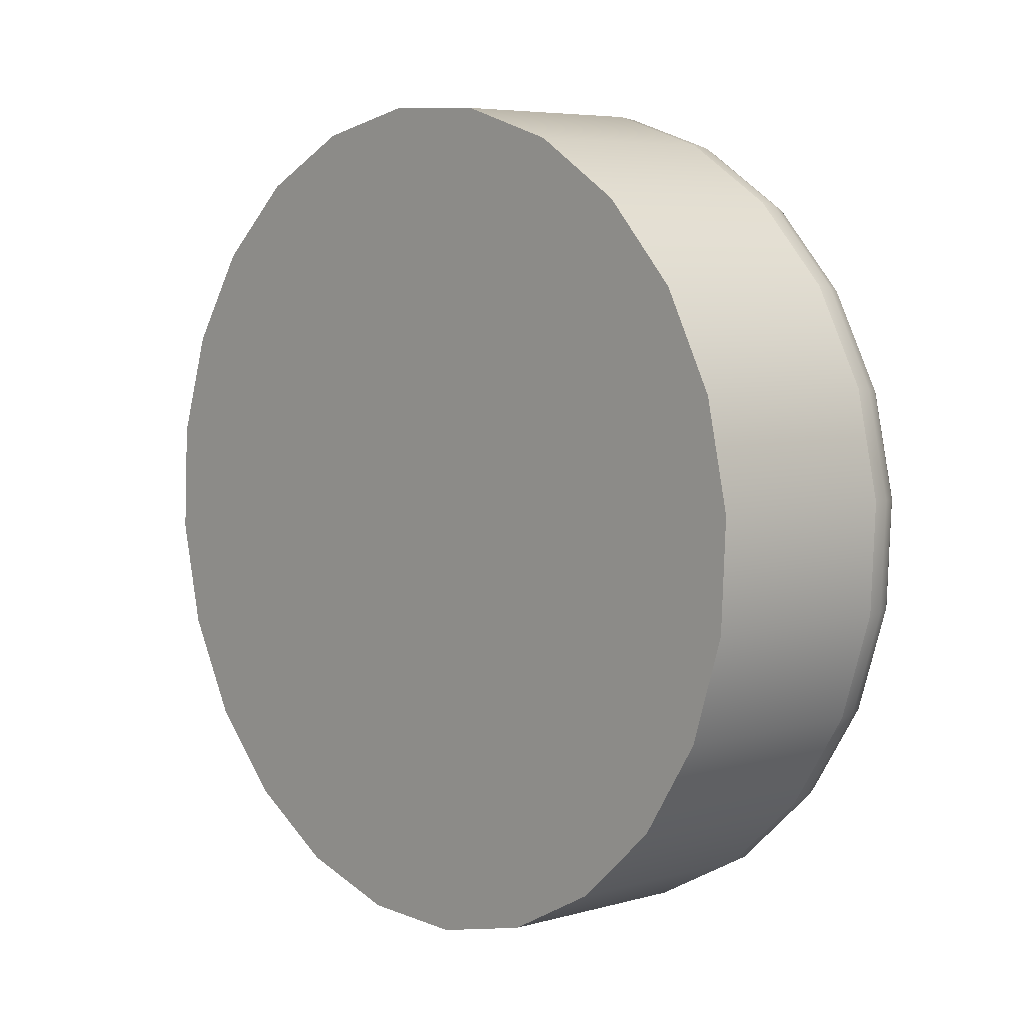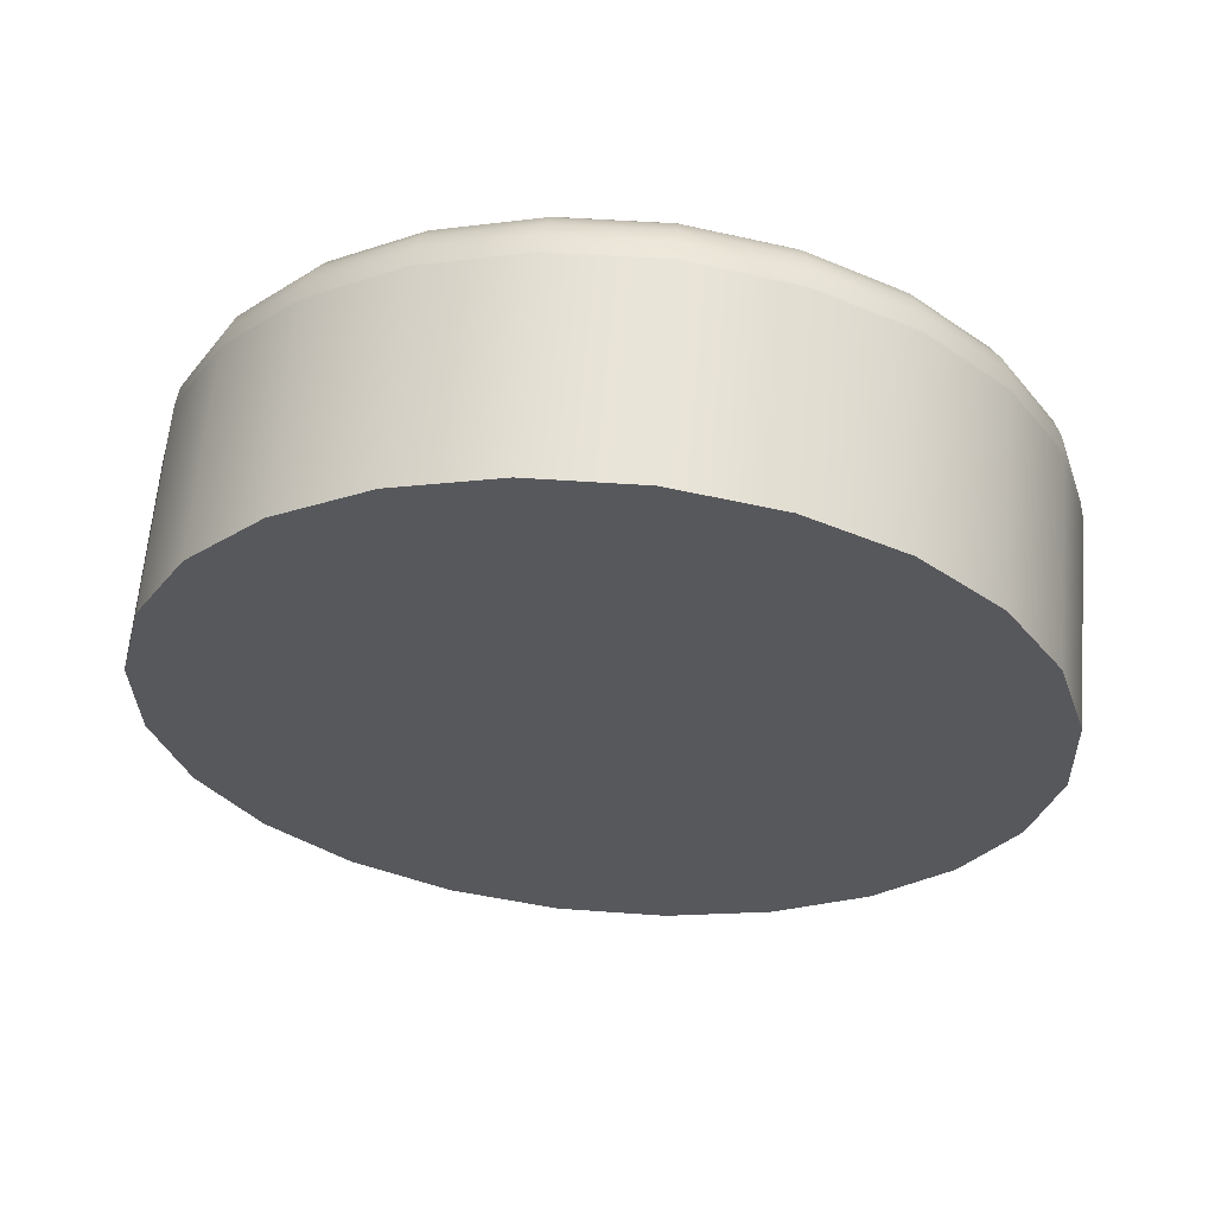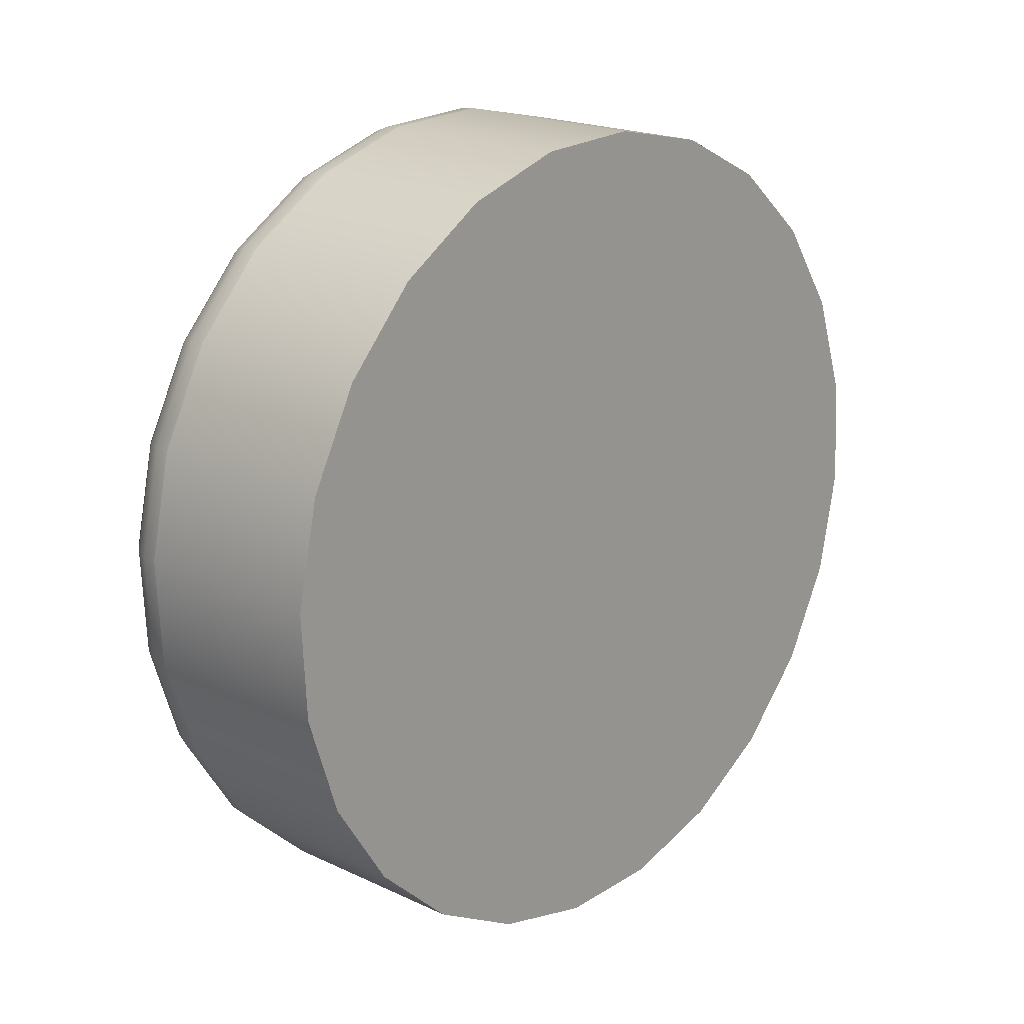
<metadata>
{"format":"obj","ext":"obj","renderer":"f3d","projection":"perspective","resolution":1024,"background":"white","views":[{"elev":62.1,"azim":155.1,"up":"+Z"},{"elev":62.7,"azim":60.4,"up":"+Y"},{"elev":20.7,"azim":8.5,"up":"+Y"}]}
</metadata>
<code>
o Component_5_43/Component_5/mesh11/mesh11-geometry#mesh11-geometry
v -0.2635 -0.0519 -0.2727
v -0.2637 -0.04449 -0.2726
v -0.2643 -0.05911 -0.2711
v -0.2755 -0.04486 -0.2806
v -0.2651 -0.03739 -0.271
v -0.2752 -0.05227 -0.2807
v -0.2768 -0.03776 -0.279
v -0.2661 -0.06563 -0.2681
v -0.276 -0.05948 -0.2792
v -0.2766 -0.04491 -0.2812
v -0.2779 -0.03785 -0.2795
v -0.2674 -0.03108 -0.2678
v -0.2791 -0.03145 -0.2759
v -0.2771 -0.05945 -0.2797
v -0.2763 -0.05228 -0.2812
v -0.2802 -0.03158 -0.2764
v -0.2779 -0.066 -0.2762
v -0.2689 -0.07101 -0.2639
v -0.2789 -0.06593 -0.2767
v -0.2775 -0.05226 -0.2815
v -0.2791 -0.03808 -0.2798
v -0.2814 -0.03191 -0.2768
v -0.2706 -0.02599 -0.2635
v -0.2823 -0.02635 -0.2715
v -0.2801 -0.06568 -0.2771
v -0.2783 -0.05931 -0.28
v -0.2778 -0.04502 -0.2814
v -0.2834 -0.02652 -0.2721
v -0.2806 -0.07138 -0.2719
v -0.2724 -0.0749 -0.2586
v -0.2817 -0.07129 -0.2725
v -0.2828 -0.07095 -0.2729
v -0.2795 -0.05906 -0.28
v -0.2787 -0.05221 -0.2814
v -0.2803 -0.03841 -0.2798
v -0.2825 -0.03241 -0.2768
v -0.2844 -0.02693 -0.2725
v -0.2841 -0.07527 -0.2666
v -0.2743 -0.02246 -0.2581
v -0.2861 -0.02283 -0.2662
v -0.2813 -0.06526 -0.2771
v -0.279 -0.04517 -0.2814
v -0.2871 -0.02302 -0.2668
v -0.2851 -0.07515 -0.2672
v -0.2881 -0.07739 -0.2607
v -0.2763 -0.07702 -0.2527
v -0.2862 -0.07475 -0.2677
v -0.2839 -0.07039 -0.2731
v -0.2799 -0.05213 -0.281
v -0.2802 -0.04534 -0.281
v -0.2814 -0.03884 -0.2795
v -0.2855 -0.02757 -0.2727
v -0.2881 -0.02349 -0.2673
v -0.2891 -0.07726 -0.2614
v -0.2784 -0.02075 -0.2522
v -0.2902 -0.02112 -0.2602
v -0.2872 -0.07408 -0.268
v -0.2824 -0.0647 -0.2769
v -0.2807 -0.05873 -0.2796
v -0.2835 -0.03306 -0.2766
v -0.2912 -0.02131 -0.2609
v -0.2901 -0.07682 -0.262
v -0.2922 -0.0776 -0.2546
v -0.2932 -0.07747 -0.2553
v -0.2805 -0.07723 -0.2466
v -0.291 -0.07609 -0.2624
v -0.2849 -0.06964 -0.273
v -0.281 -0.05202 -0.2804
v -0.2812 -0.04554 -0.2803
v -0.2824 -0.03932 -0.2789
v -0.2891 -0.02423 -0.2676
v -0.2921 -0.02181 -0.2615
v -0.2942 -0.07702 -0.256
v -0.2826 -0.02096 -0.2461
v -0.2943 -0.02133 -0.2541
v -0.2953 -0.02152 -0.2548
v -0.2881 -0.0732 -0.2682
v -0.2817 -0.05833 -0.279
v -0.2864 -0.02839 -0.2726
v -0.2844 -0.03379 -0.2761
v -0.2962 -0.02202 -0.2555
v -0.295 -0.07629 -0.2566
v -0.2846 -0.07551 -0.2407
v -0.2964 -0.07588 -0.2487
v -0.2973 -0.07576 -0.2494
v -0.2917 -0.07514 -0.2628
v -0.2857 -0.06876 -0.2727
v -0.2818 -0.0519 -0.2794
v -0.282 -0.04574 -0.2794
v -0.2831 -0.03983 -0.278
v -0.293 -0.02259 -0.262
v -0.297 -0.02279 -0.2562
v -0.2982 -0.07535 -0.2502
v -0.2866 -0.02308 -0.2402
v -0.2983 -0.02345 -0.2482
v -0.2993 -0.02363 -0.249
v -0.3001 -0.02409 -0.2498
v -0.2888 -0.07216 -0.268
v -0.2833 -0.06404 -0.2764
v -0.2825 -0.0579 -0.2782
v -0.2899 -0.02517 -0.2677
v -0.2872 -0.02934 -0.2723
v -0.2851 -0.03458 -0.2754
v -0.3007 -0.02481 -0.2506
v -0.2955 -0.07533 -0.2571
v -0.2989 -0.07466 -0.251
v -0.2884 -0.07199 -0.2353
v -0.3001 -0.07236 -0.2433
v -0.3011 -0.07226 -0.2441
v -0.2922 -0.07401 -0.2629
v -0.2863 -0.0678 -0.2721
v -0.284 -0.06332 -0.2757
v -0.2936 -0.0236 -0.2623
v -0.3011 -0.02573 -0.2513
v -0.2993 -0.07376 -0.2517
v -0.3019 -0.0719 -0.245
v -0.2901 -0.02696 -0.2349
v -0.3018 -0.02733 -0.2429
v -0.3027 -0.02749 -0.2437
v -0.3035 -0.02789 -0.2446
v -0.304 -0.0285 -0.2455
v -0.2892 -0.07104 -0.2677
v -0.2905 -0.02626 -0.2676
v -0.2877 -0.03034 -0.2718
v -0.2975 -0.02379 -0.2567
v -0.3043 -0.02929 -0.2465
v -0.2959 -0.0742 -0.2575
v -0.2995 -0.0727 -0.2523
v -0.3027 -0.07053 -0.2468
v -0.3024 -0.07131 -0.2459
v -0.2915 -0.0669 -0.2309
v -0.3033 -0.06727 -0.239
v -0.3042 -0.0672 -0.2398
v -0.2925 -0.0728 -0.2628
v -0.2941 -0.02475 -0.2625
v -0.3012 -0.02679 -0.2519
v -0.3042 -0.03019 -0.2473
v -0.3028 -0.06961 -0.2477
v -0.3054 -0.06647 -0.2418
v -0.3049 -0.06693 -0.2407
v -0.2928 -0.03235 -0.2306
v -0.3046 -0.03272 -0.2387
v -0.3055 -0.03284 -0.2395
v -0.3067 -0.03362 -0.2415
v -0.2908 -0.02741 -0.2674
v -0.2977 -0.02494 -0.2571
v -0.3067 -0.03491 -0.2436
v -0.3068 -0.03422 -0.2426
v -0.296 -0.07297 -0.2577
v -0.2994 -0.07155 -0.2528
v -0.3025 -0.06861 -0.2484
v -0.3056 -0.06587 -0.2428
v -0.3055 -0.06516 -0.2438
v -0.3056 -0.06096 -0.2359
v -0.3065 -0.06092 -0.2367
v -0.2939 -0.06059 -0.2278
v -0.3062 -0.03315 -0.2404
v -0.2942 -0.02599 -0.2624
v -0.301 -0.02792 -0.2524
v -0.3039 -0.03116 -0.2481
v -0.3062 -0.03564 -0.2445
v -0.3051 -0.06438 -0.2447
v -0.3072 -0.06076 -0.2377
v -0.3078 -0.06009 -0.24
v -0.2947 -0.03887 -0.2276
v -0.3064 -0.03924 -0.2357
v -0.3073 -0.03933 -0.2365
v -0.3085 -0.0402 -0.2398
v -0.308 -0.03953 -0.2375
v -0.2977 -0.02616 -0.2573
v -0.3078 -0.04106 -0.242
v -0.3083 -0.04062 -0.241
v -0.3076 -0.05963 -0.2411
v -0.3071 -0.05913 -0.2421
v -0.3076 -0.06047 -0.2388
v -0.3069 -0.05386 -0.2342
v -0.3079 -0.05386 -0.235
v -0.2952 -0.05349 -0.2262
v -0.3084 -0.03982 -0.2386
v -0.3085 -0.05382 -0.2361
v -0.309 -0.05359 -0.2385
v -0.3088 -0.05341 -0.2397
v -0.2955 -0.04608 -0.2261
v -0.3072 -0.04645 -0.2341
v -0.3081 -0.0465 -0.235
v -0.309 -0.04693 -0.2396
v -0.3093 -0.0468 -0.2384
v -0.3088 -0.04657 -0.236
v -0.3082 -0.05322 -0.2408
v -0.3084 -0.04706 -0.2407
v -0.3089 -0.05372 -0.2372
v -0.3092 -0.04668 -0.2372
f 1 2 3
f 3 2 1
f 2 1 4
f 4 1 2
f 5 3 2
f 2 3 5
f 1 3 6
f 6 3 1
f 6 4 1
f 1 4 6
f 4 7 2
f 2 7 4
f 8 3 5
f 5 3 8
f 5 2 7
f 7 2 5
f 9 6 3
f 3 6 9
f 4 6 10
f 10 6 4
f 7 4 11
f 11 4 7
f 3 8 9
f 12 8 5
f 5 8 12
f 7 13 5
f 5 13 7
f 9 14 6
f 9 8 3
f 15 10 6
f 6 10 15
f 10 11 4
f 4 11 10
f 11 16 7
f 7 16 11
f 17 9 8
f 8 9 17
f 18 8 12
f 12 5 13
f 13 5 12
f 12 8 18
f 13 7 16
f 16 7 13
f 14 9 19
f 19 9 14
f 6 14 9
f 15 6 14
f 14 6 15
f 15 20 10
f 10 20 15
f 11 10 21
f 21 10 11
f 16 11 22
f 22 11 16
f 8 18 17
f 17 18 8
f 23 18 12
f 12 18 23
f 12 13 23
f 23 13 12
f 13 16 24
f 24 16 13
f 17 19 9
f 9 19 17
f 19 25 14
f 14 25 19
f 14 26 15
f 15 26 14
f 20 15 26
f 26 15 20
f 27 10 20
f 20 10 27
f 27 21 10
f 10 21 27
f 21 22 11
f 11 22 21
f 16 22 28
f 28 22 16
f 29 17 18
f 18 17 29
f 30 18 23
f 23 18 30
f 24 23 13
f 13 23 24
f 28 24 16
f 16 24 28
f 19 17 31
f 31 17 19
f 25 19 32
f 32 19 25
f 26 14 25
f 25 14 26
f 26 33 20
f 20 33 26
f 20 34 27
f 27 34 20
f 21 27 35
f 35 27 21
f 22 21 36
f 36 21 22
f 37 28 22
f 22 28 37
f 29 31 17
f 17 31 29
f 29 18 38
f 38 18 29
f 30 38 18
f 18 38 30
f 39 30 23
f 23 30 39
f 23 24 39
f 39 24 23
f 24 28 40
f 40 28 24
f 31 32 19
f 19 32 31
f 25 32 41
f 41 32 25
f 25 41 26
f 26 41 25
f 33 26 41
f 41 26 33
f 34 20 33
f 33 20 34
f 42 27 34
f 34 27 42
f 42 35 27
f 27 35 42
f 35 36 21
f 21 36 35
f 22 36 37
f 37 36 22
f 28 37 43
f 43 37 28
f 31 29 44
f 44 29 31
f 38 44 29
f 29 44 38
f 38 30 45
f 45 30 38
f 46 30 39
f 39 30 46
f 40 39 24
f 24 39 40
f 43 40 28
f 28 40 43
f 32 31 47
f 47 31 32
f 48 41 32
f 32 41 48
f 34 33 49
f 49 33 34
f 34 49 42
f 42 49 34
f 42 50 35
f 35 50 42
f 35 51 36
f 36 51 35
f 52 37 36
f 36 37 52
f 53 43 37
f 37 43 53
f 44 47 31
f 31 47 44
f 44 38 54
f 54 38 44
f 46 45 30
f 30 45 46
f 45 54 38
f 38 54 45
f 55 46 39
f 39 46 55
f 39 40 55
f 55 40 39
f 40 43 56
f 56 43 40
f 47 57 32
f 32 57 47
f 41 48 58
f 58 48 41
f 48 32 57
f 57 32 48
f 59 49 33
f 33 49 59
f 50 42 49
f 49 42 50
f 51 35 50
f 50 35 51
f 60 36 51
f 51 36 60
f 37 52 53
f 43 53 61
f 61 53 43
f 53 52 37
f 47 44 62
f 62 44 47
f 54 62 44
f 44 62 54
f 45 46 63
f 63 46 45
f 54 45 64
f 64 45 54
f 65 46 55
f 55 46 65
f 56 55 40
f 40 55 56
f 61 56 43
f 43 56 61
f 57 47 66
f 66 47 57
f 67 58 48
f 48 58 67
f 48 57 67
f 67 57 48
f 49 59 68
f 68 59 49
f 33 41 59
f 59 41 33
f 49 68 50
f 50 68 49
f 50 69 51
f 51 69 50
f 36 60 52
f 52 60 36
f 51 70 60
f 60 70 51
f 71 53 52
f 52 53 71
f 72 61 53
f 53 61 72
f 62 66 47
f 47 66 62
f 62 54 73
f 73 54 62
f 65 63 46
f 46 63 65
f 63 64 45
f 45 64 63
f 64 73 54
f 54 73 64
f 74 65 55
f 55 65 74
f 56 75 55
f 55 75 56
f 61 76 56
f 56 76 61
f 57 66 77
f 77 66 57
f 77 67 57
f 57 67 77
f 78 68 59
f 59 68 78
f 58 59 41
f 41 59 58
f 69 50 68
f 68 50 69
f 70 51 69
f 69 51 70
f 79 52 60
f 60 52 79
f 80 60 70
f 70 60 80
f 53 71 72
f 72 71 53
f 72 81 61
f 61 81 72
f 66 62 82
f 82 62 66
f 73 82 62
f 62 82 73
f 65 83 63
f 63 83 65
f 63 84 64
f 64 84 63
f 64 85 73
f 73 85 64
f 83 65 74
f 74 65 83
f 74 55 75
f 75 55 74
f 75 56 76
f 76 56 75
f 76 61 81
f 81 61 76
f 86 77 66
f 66 77 86
f 67 77 87
f 87 77 67
f 68 78 88
f 88 78 68
f 59 58 78
f 78 58 59
f 68 88 69
f 69 88 68
f 69 89 70
f 70 89 69
f 52 79 71
f 71 79 52
f 60 80 79
f 79 80 60
f 70 90 80
f 80 90 70
f 91 72 71
f 71 72 91
f 81 72 92
f 92 72 81
f 66 82 86
f 86 82 66
f 73 93 82
f 82 93 73
f 84 63 83
f 83 63 84
f 85 64 84
f 84 64 85
f 93 73 85
f 85 73 93
f 94 83 74
f 74 83 94
f 75 95 74
f 74 95 75
f 76 96 75
f 75 96 76
f 81 97 76
f 76 97 81
f 77 86 98
f 98 86 77
f 98 87 77
f 77 87 98
f 87 99 67
f 67 99 87
f 100 88 78
f 78 88 100
f 99 78 58
f 58 78 99
f 89 69 88
f 88 69 89
f 90 70 89
f 89 70 90
f 101 71 79
f 79 71 101
f 102 79 80
f 80 79 102
f 103 80 90
f 90 80 103
f 91 92 72
f 72 92 91
f 71 101 91
f 91 101 71
f 92 104 81
f 81 104 92
f 105 86 82
f 82 86 105
f 106 82 93
f 93 82 106
f 83 107 84
f 84 107 83
f 84 108 85
f 85 108 84
f 85 109 93
f 93 109 85
f 107 83 94
f 94 83 107
f 94 74 95
f 95 74 94
f 95 75 96
f 96 75 95
f 96 76 97
f 97 76 96
f 97 81 104
f 104 81 97
f 110 98 86
f 86 98 110
f 87 98 111
f 111 98 87
f 99 87 112
f 112 87 99
f 58 67 99
f 99 67 58
f 88 100 89
f 89 100 88
f 78 99 100
f 100 99 78
f 90 89 100
f 100 89 90
f 79 102 101
f 101 102 79
f 80 103 102
f 102 103 80
f 103 90 112
f 112 90 103
f 91 113 92
f 92 113 91
f 113 91 101
f 101 91 113
f 104 92 114
f 114 92 104
f 86 105 110
f 110 105 86
f 105 82 115
f 115 82 105
f 106 115 82
f 82 115 106
f 93 116 106
f 106 116 93
f 108 84 107
f 107 84 108
f 109 85 108
f 108 85 109
f 116 93 109
f 109 93 116
f 117 107 94
f 94 107 117
f 95 118 94
f 94 118 95
f 96 119 95
f 95 119 96
f 97 120 96
f 96 120 97
f 104 121 97
f 97 121 104
f 98 110 122
f 122 110 98
f 122 111 98
f 98 111 122
f 111 112 87
f 87 112 111
f 112 100 99
f 99 100 112
f 112 90 100
f 100 90 112
f 123 101 102
f 102 101 123
f 124 102 103
f 103 102 124
f 111 103 112
f 125 92 113
f 113 92 125
f 101 123 113
f 113 123 101
f 125 114 92
f 92 114 125
f 114 126 104
f 104 126 114
f 127 110 105
f 105 110 127
f 115 128 105
f 105 128 115
f 115 106 129
f 129 106 115
f 130 106 116
f 116 106 130
f 107 131 108
f 108 132 109
f 109 132 108
f 109 133 116
f 116 133 109
f 131 107 117
f 117 107 131
f 117 94 118
f 118 94 117
f 118 95 119
f 119 95 118
f 119 96 120
f 120 96 119
f 120 97 121
f 121 97 120
f 134 122 110
f 110 122 134
f 122 124 111
f 111 124 122
f 112 103 111
f 102 124 123
f 123 124 102
f 124 103 111
f 111 103 124
f 113 135 125
f 125 135 113
f 135 113 123
f 123 113 135
f 114 125 136
f 136 125 114
f 126 114 137
f 137 114 126
f 121 104 126
f 126 104 121
f 110 127 134
f 134 127 110
f 127 105 128
f 128 105 127
f 128 115 138
f 138 115 128
f 130 129 106
f 106 129 130
f 129 138 115
f 115 138 129
f 130 116 139
f 139 116 130
f 108 131 107
f 132 108 131
f 131 108 132
f 133 109 132
f 132 109 133
f 140 116 133
f 133 116 140
f 141 131 117
f 117 131 141
f 117 118 141
f 141 118 117
f 118 119 142
f 142 119 118
f 119 120 143
f 143 120 119
f 121 144 120
f 120 144 121
f 134 145 122
f 122 145 134
f 145 124 122
f 122 124 145
f 145 123 124
f 124 123 145
f 146 125 135
f 135 125 146
f 123 145 135
f 146 136 125
f 125 136 146
f 136 137 114
f 114 137 136
f 137 147 126
f 126 147 137
f 126 148 121
f 121 148 126
f 149 134 127
f 127 134 149
f 128 150 127
f 127 150 128
f 138 151 128
f 128 151 138
f 129 130 152
f 152 130 129
f 138 129 153
f 153 129 138
f 140 139 116
f 116 139 140
f 139 152 130
f 130 152 139
f 132 131 154
f 154 131 132
f 132 154 133
f 133 154 132
f 133 155 140
f 140 155 133
f 156 131 141
f 141 131 156
f 142 141 118
f 118 141 142
f 143 142 119
f 119 142 143
f 157 143 120
f 120 143 157
f 144 121 148
f 157 120 144
f 144 120 157
f 158 145 134
f 134 145 158
f 135 158 146
f 146 158 135
f 135 145 123
f 158 135 145
f 145 135 158
f 136 146 159
f 159 146 136
f 137 136 160
f 160 136 137
f 147 137 161
f 161 137 147
f 148 126 147
f 147 126 148
f 148 121 144
f 149 158 134
f 134 158 149
f 149 127 150
f 150 127 149
f 150 128 151
f 151 128 150
f 151 138 162
f 162 138 151
f 152 153 129
f 129 153 152
f 153 162 138
f 138 162 153
f 140 163 139
f 139 163 140
f 152 139 164
f 164 139 152
f 156 154 131
f 131 154 156
f 155 133 154
f 154 133 155
f 163 140 155
f 155 140 163
f 165 156 141
f 141 156 165
f 141 142 165
f 165 142 141
f 142 143 166
f 143 157 167
f 167 157 143
f 148 168 144
f 144 168 148
f 157 144 169
f 169 144 157
f 170 146 158
f 158 146 170
f 170 159 146
f 146 159 170
f 159 160 136
f 136 160 159
f 160 161 137
f 137 161 160
f 161 171 147
f 147 171 161
f 147 172 148
f 148 172 147
f 170 158 149
f 149 158 170
f 150 170 149
f 149 170 150
f 151 159 150
f 150 159 151
f 153 152 173
f 173 152 153
f 162 153 174
f 174 153 162
f 175 139 163
f 163 139 175
f 175 164 139
f 139 164 175
f 164 173 152
f 152 173 164
f 154 156 176
f 176 156 154
f 154 176 155
f 155 176 154
f 155 177 163
f 163 177 155
f 178 156 165
f 165 156 178
f 166 165 142
f 142 165 166
f 167 166 143
f 143 166 167
f 166 143 142
f 169 167 157
f 157 167 169
f 168 148 172
f 172 148 168
f 179 144 168
f 168 144 179
f 179 169 144
f 144 169 179
f 159 170 150
f 150 170 159
f 160 159 151
f 151 159 160
f 161 160 162
f 162 160 161
f 171 161 174
f 174 161 171
f 172 147 171
f 171 147 172
f 173 174 153
f 153 174 173
f 174 161 162
f 162 161 174
f 163 180 175
f 175 180 163
f 164 175 181
f 181 175 164
f 173 164 182
f 182 164 173
f 178 176 156
f 156 176 178
f 177 155 176
f 176 155 177
f 180 163 177
f 177 163 180
f 183 178 165
f 165 178 183
f 165 166 183
f 183 166 165
f 166 167 184
f 184 167 166
f 167 169 185
f 185 169 167
f 172 186 168
f 168 186 172
f 168 187 179
f 179 187 168
f 169 179 188
f 188 179 169
f 162 160 151
f 151 160 162
f 189 171 174
f 174 171 189
f 171 190 172
f 172 190 171
f 174 173 189
f 189 173 174
f 191 175 180
f 180 175 191
f 191 181 175
f 175 181 191
f 181 182 164
f 164 182 181
f 176 178 184
f 184 178 176
f 177 176 185
f 185 176 177
f 177 185 180
f 180 185 177
f 183 184 178
f 178 184 183
f 184 183 166
f 166 183 184
f 185 184 167
f 167 184 185
f 188 185 169
f 169 185 188
f 186 172 190
f 190 172 186
f 187 168 186
f 186 168 187
f 192 179 187
f 187 179 192
f 192 188 179
f 179 188 192
f 190 171 189
f 189 171 190
f 182 189 173
f 173 189 182
f 180 188 191
f 191 188 180
f 187 191 181
f 182 181 186
f 184 185 176
f 176 185 184
f 188 180 185
f 185 180 188
f 186 190 182
f 182 190 186
f 187 186 181
f 181 186 187
f 192 187 191
f 191 187 192
f 192 191 188
f 188 191 192
f 189 182 190
f 190 182 189
f 181 191 187
f 186 181 182

</code>
